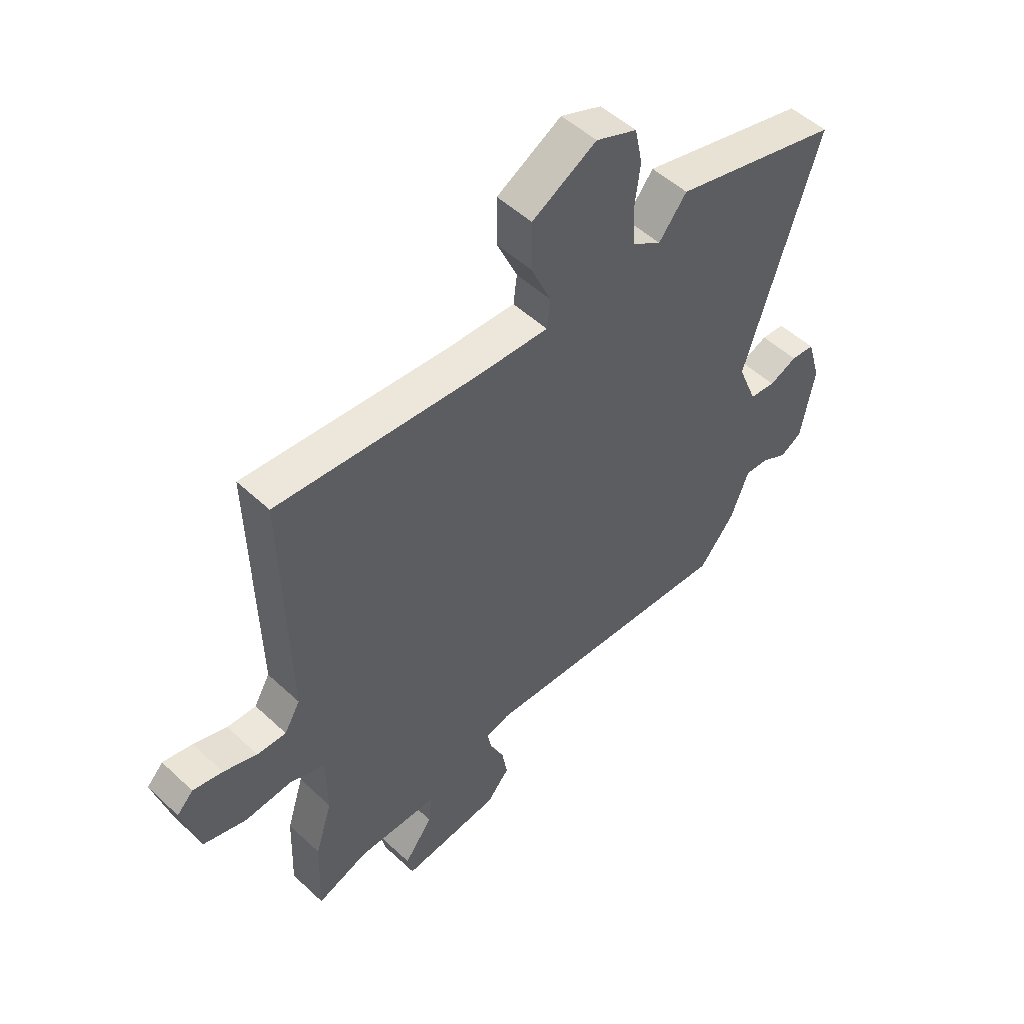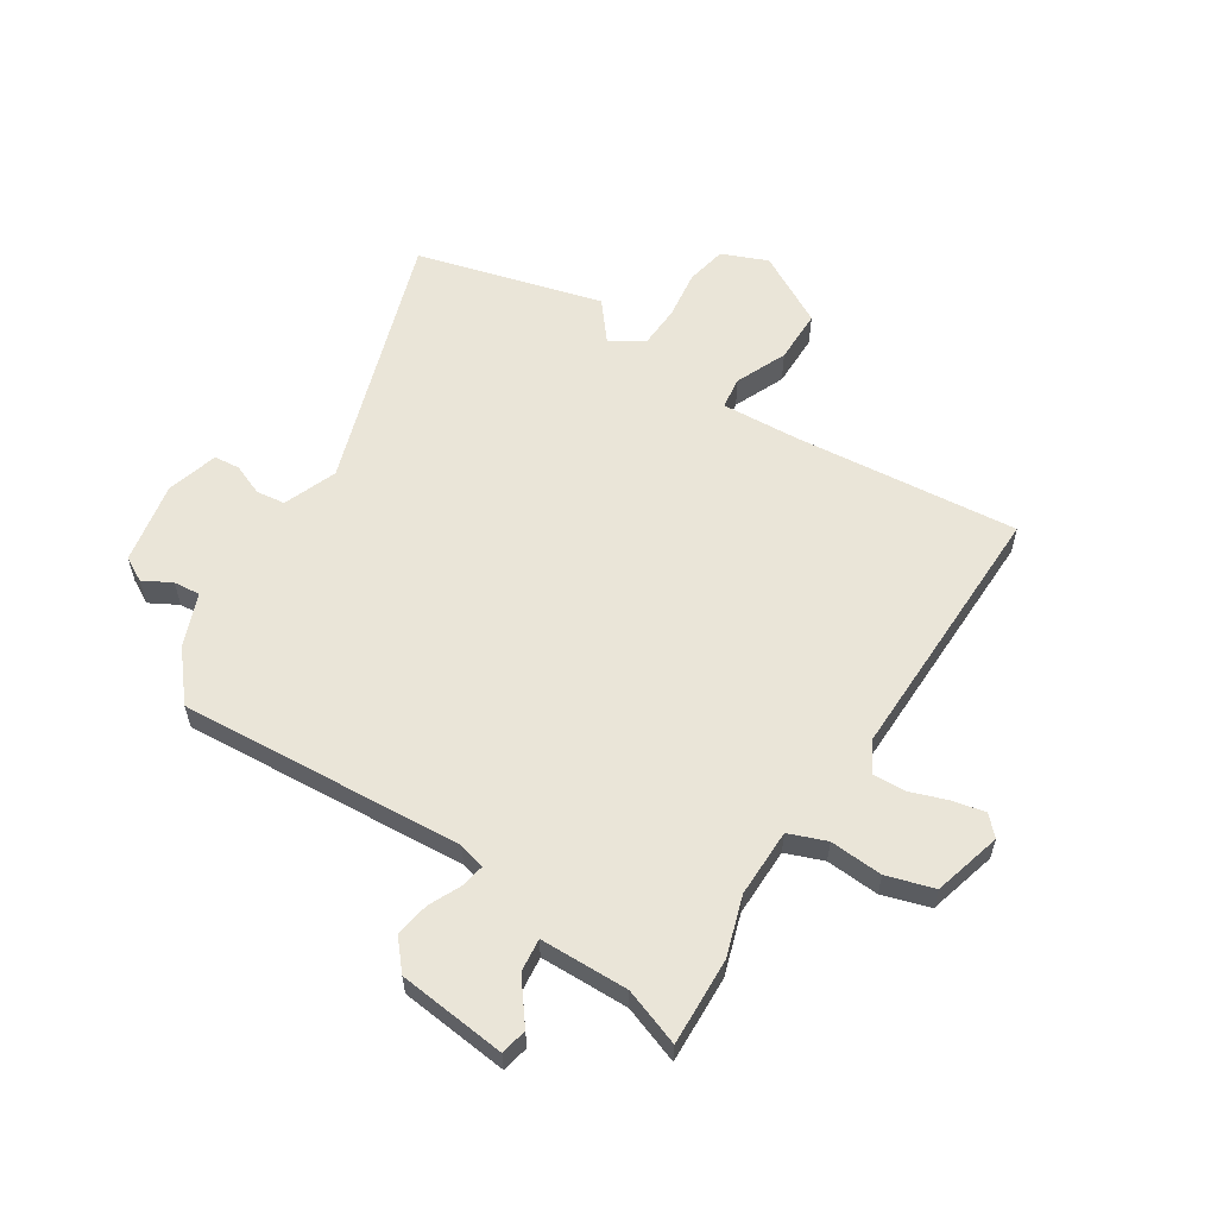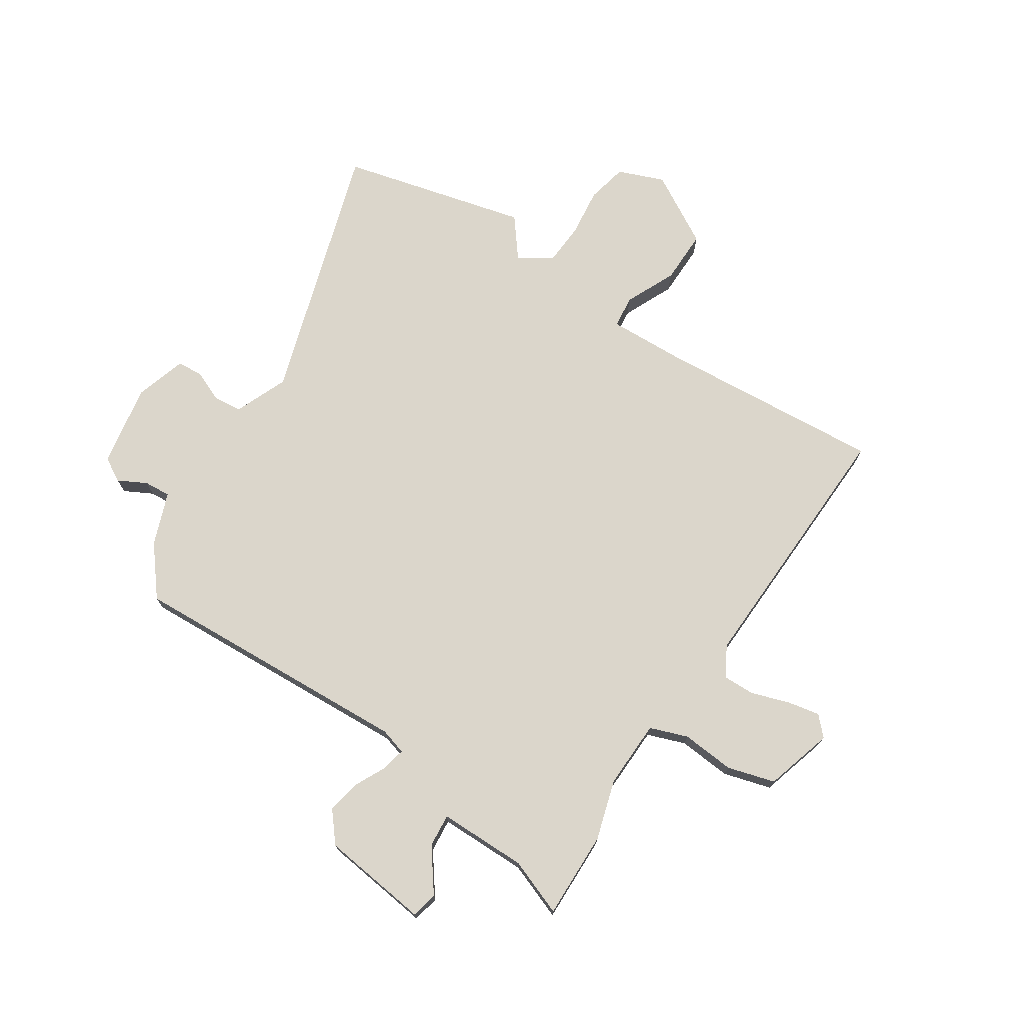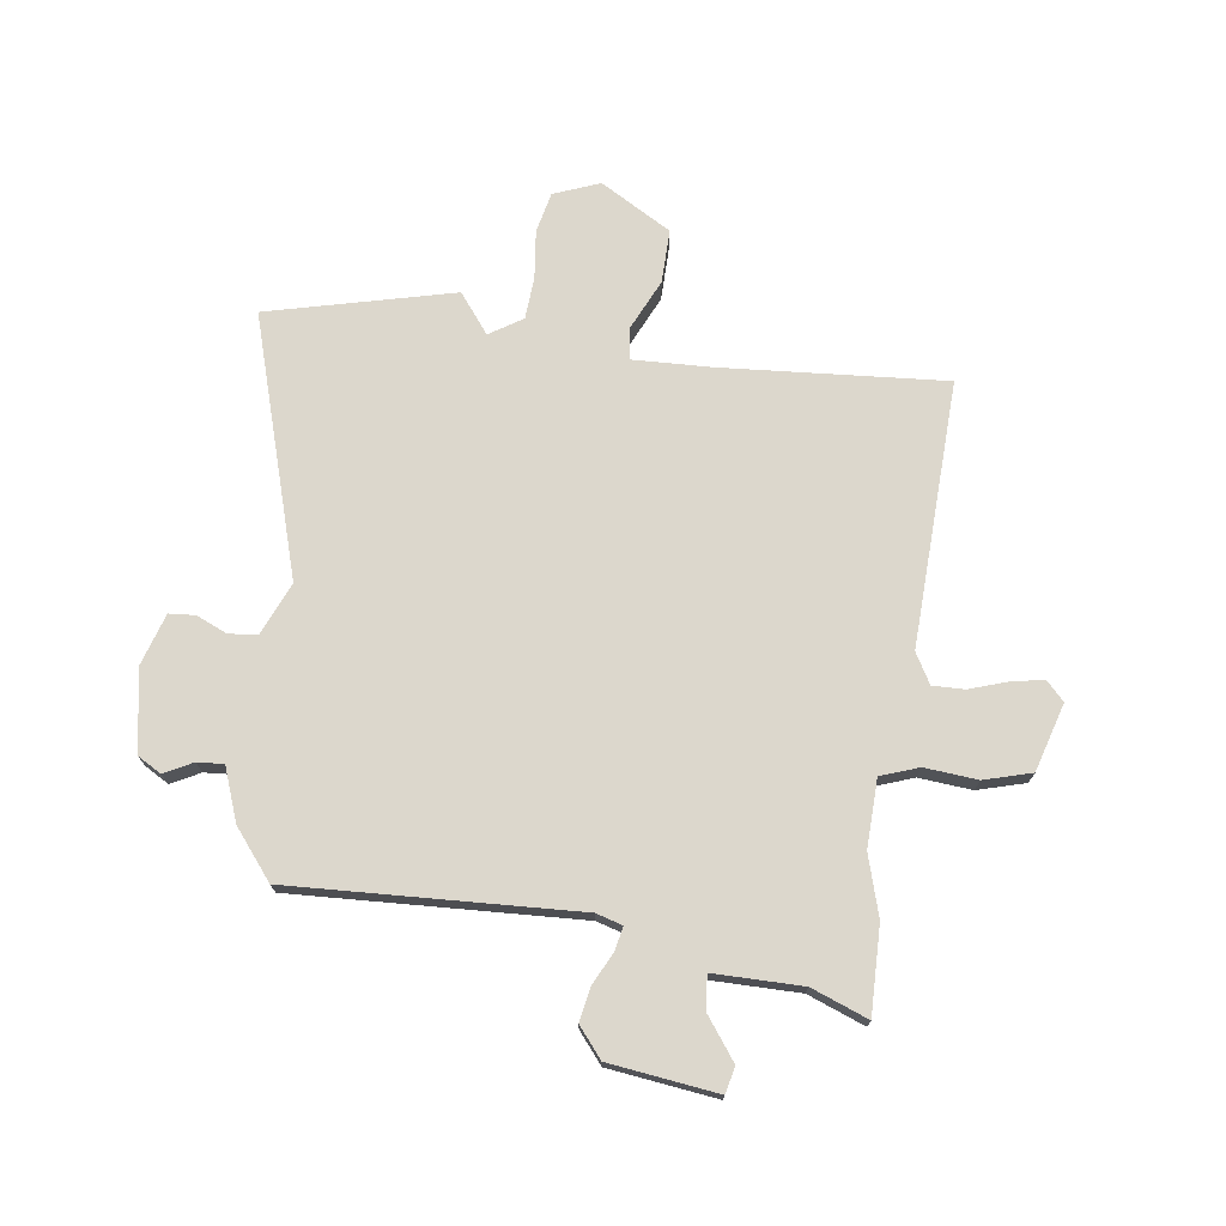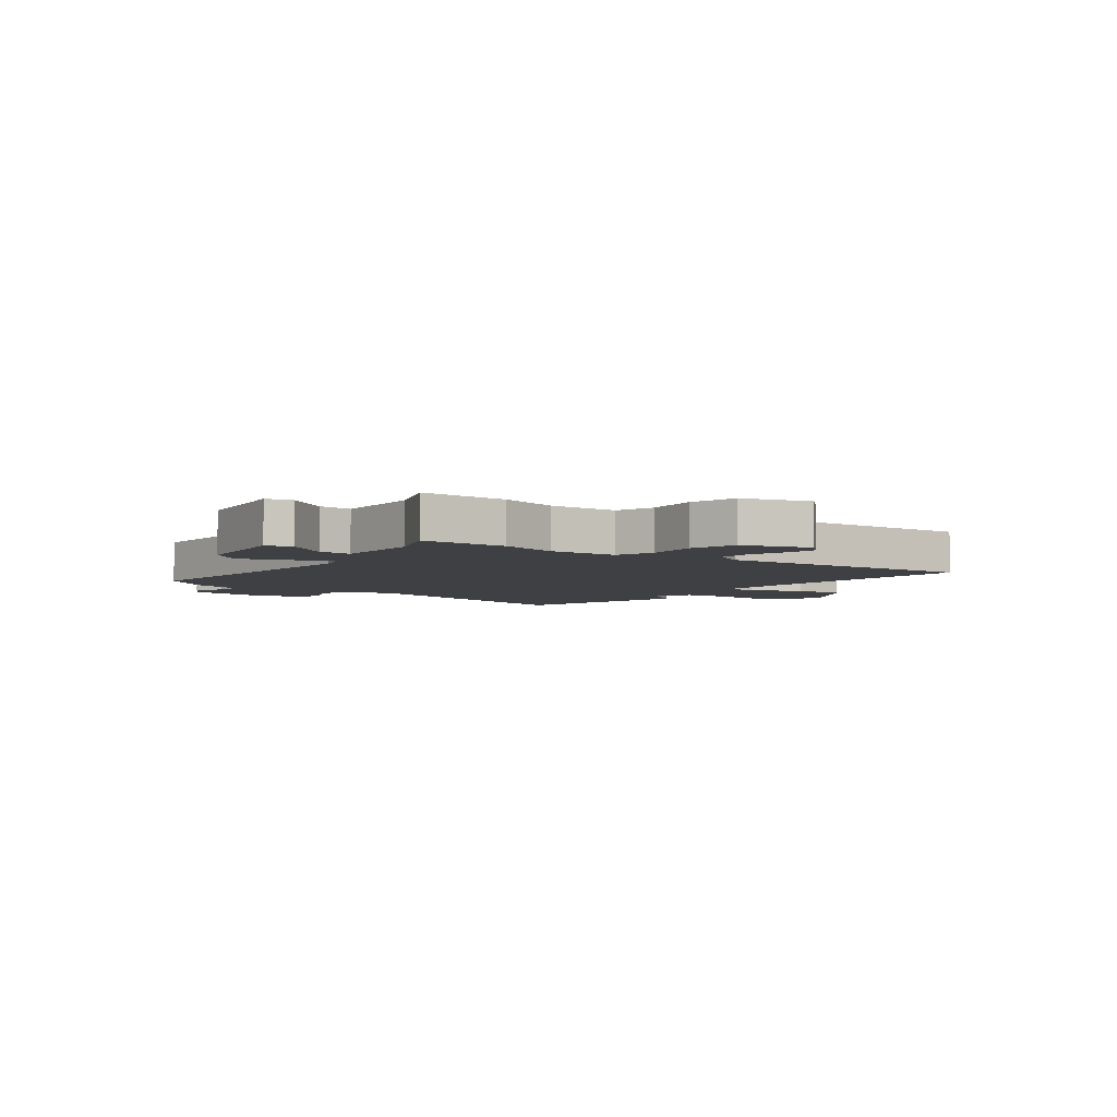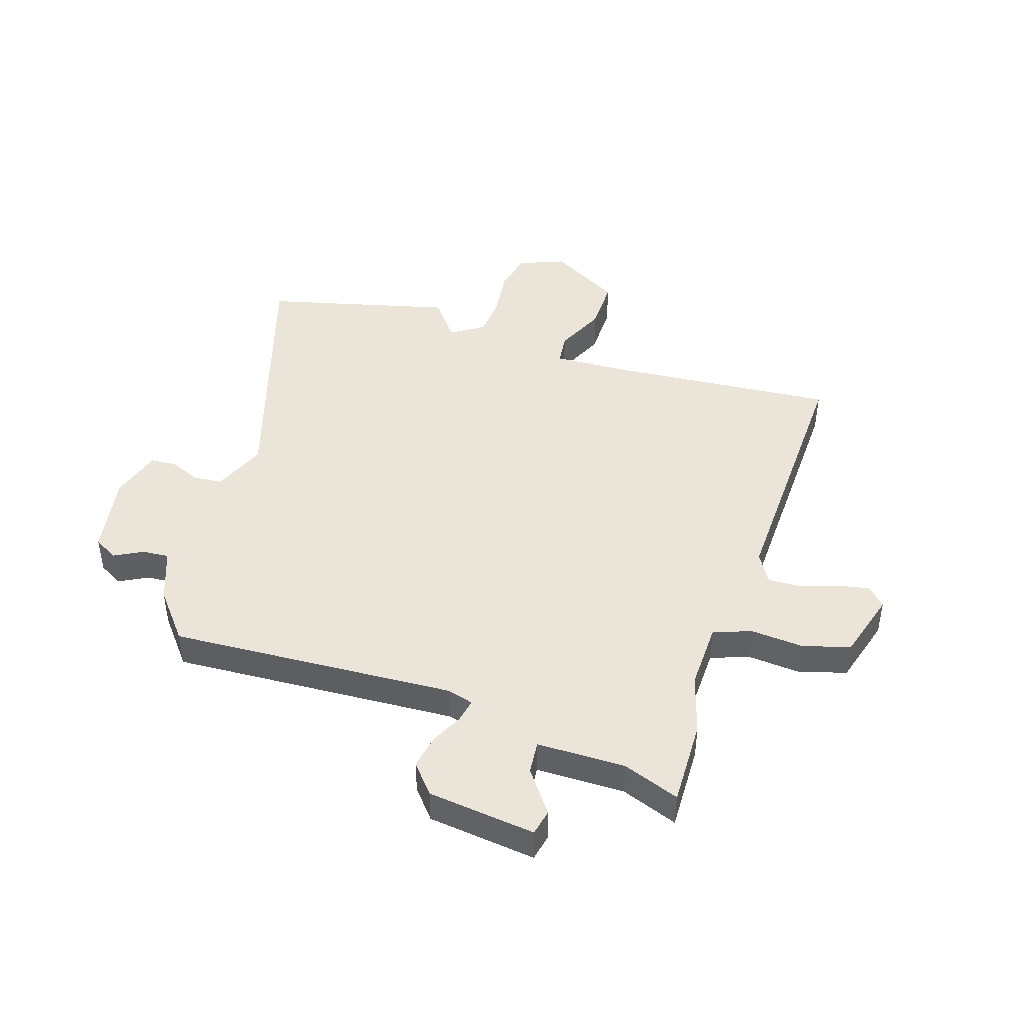
<metadata>
{"format":"obj","ext":"obj","renderer":"f3d","projection":"perspective","resolution":1024,"background":"white","views":[{"elev":51.1,"azim":-44.6,"up":"+Z"},{"elev":58.8,"azim":-147.8,"up":"+Y"},{"elev":73.5,"azim":-146.2,"up":"+Y"},{"elev":72.8,"azim":-171.4,"up":"+Y"},{"elev":-4.7,"azim":-125.5,"up":"+Y"},{"elev":44.5,"azim":-161.7,"up":"+Y"}]}
</metadata>
<code>
v -0.502 0.07 -0.556
v -0.497 0.07 -0.401
v -0.464 0.07 -0.295
v -0.466 0.07 -0.174
v -0.533 0.07 -0.149
v -0.627 0.07 -0.156
v -0.711 0.07 -0.131
v -0.745 0.07 -0.01
v -0.713 0.07 0.023
v -0.655 0.07 0.011
v -0.589 0.07 -0.012
v -0.532 0.07 -0.014
v -0.501 0.07 0.039
v -0.512 0.07 0.511
v -0.114 0.07 0.476
v 0.025 0.07 0.469
v 0.032 0.07 0.526
v -0.008 0.07 0.616
v -0.008 0.07 0.711
v 0.119 0.07 0.782
v 0.2 0.07 0.749
v 0.215 0.07 0.677
v 0.204 0.07 0.591
v 0.208 0.07 0.516
v 0.266 0.07 0.478
v 0.321 0.07 0.547
v 0.65 0.07 0.461
v 0.503 0.07 0.003
v 0.541 0.07 -0.091
v 0.592 0.07 -0.097
v 0.647 0.07 -0.074
v 0.693 0.07 -0.078
v 0.72 0.07 -0.169
v 0.693 0.07 -0.315
v 0.65 0.07 -0.339
v 0.6 0.07 -0.312
v 0.553 0.07 -0.308
v 0.517 0.07 -0.401
v 0.447 0.07 -0.486
v -0.059 0.07 -0.455
v -0.106 0.07 -0.468
v -0.098 0.07 -0.51
v -0.071 0.07 -0.566
v -0.06 0.07 -0.627
v -0.104 0.07 -0.679
v -0.296 0.07 -0.701
v -0.306 0.07 -0.654
v -0.25 0.07 -0.58
v -0.244 0.07 -0.521
v -0.401 0.07 -0.519
v -0.502 0 -0.556
v -0.497 0 -0.401
v -0.464 0 -0.295
v -0.466 0 -0.174
v -0.533 0 -0.149
v -0.627 0 -0.156
v -0.711 0 -0.131
v -0.745 0 -0.01
v -0.713 0 0.023
v -0.655 0 0.011
v -0.589 0 -0.012
v -0.532 0 -0.014
v -0.501 0 0.039
v -0.512 0 0.511
v -0.114 0 0.476
v 0.025 0 0.469
v 0.032 0 0.526
v -0.008 0 0.616
v -0.008 0 0.711
v 0.119 0 0.782
v 0.2 0 0.749
v 0.215 0 0.677
v 0.204 0 0.591
v 0.208 0 0.516
v 0.266 0 0.478
v 0.321 0 0.547
v 0.65 0 0.461
v 0.503 0 0.003
v 0.541 0 -0.091
v 0.592 0 -0.097
v 0.647 0 -0.074
v 0.693 0 -0.078
v 0.72 0 -0.169
v 0.693 0 -0.315
v 0.65 0 -0.339
v 0.6 0 -0.312
v 0.553 0 -0.308
v 0.517 0 -0.401
v 0.447 0 -0.486
v -0.059 0 -0.455
v -0.106 0 -0.468
v -0.098 0 -0.51
v -0.071 0 -0.566
v -0.06 0 -0.627
v -0.104 0 -0.679
v -0.296 0 -0.701
v -0.306 0 -0.654
v -0.25 0 -0.58
v -0.244 0 -0.521
v -0.401 0 -0.519
f 46 47 48
f 45 46 48
f 44 45 48
f 43 44 48
f 42 43 48
f 41 42 48 49
f 37 38 39 40
f 34 35 36
f 33 34 36
f 32 33 36
f 31 32 36
f 30 31 36
f 29 30 36 37
f 28 29 37 40
f 28 40 41
f 27 28 41
f 26 27 41
f 25 26 41
f 21 22 23
f 20 21 23
f 19 20 23
f 18 19 23
f 17 18 23
f 16 17 23 24
f 13 14 15
f 12 13 15 16
f 9 10 11
f 8 9 11
f 7 8 11
f 6 7 11
f 5 6 11
f 4 5 11 12
f 50 1 2 3
f 50 3 4
f 49 50 4
f 25 41 49
f 24 25 49
f 16 24 49
f 12 16 49
f 4 12 49
f 98 97 96
f 98 96 95
f 98 95 94
f 98 94 93
f 98 93 92
f 99 98 92 91
f 90 89 88 87
f 86 85 84
f 86 84 83
f 86 83 82
f 86 82 81
f 86 81 80
f 87 86 80 79
f 90 87 79 78
f 91 90 78
f 91 78 77
f 91 77 76
f 91 76 75
f 73 72 71
f 73 71 70
f 73 70 69
f 73 69 68
f 73 68 67
f 74 73 67 66
f 65 64 63
f 66 65 63 62
f 61 60 59
f 61 59 58
f 61 58 57
f 61 57 56
f 61 56 55
f 62 61 55 54
f 53 52 51 100
f 54 53 100
f 54 100 99
f 99 91 75
f 99 75 74
f 99 74 66
f 99 66 62
f 99 62 54
f 1 51 52 2
f 2 52 53 3
f 3 53 54 4
f 4 54 55 5
f 5 55 56 6
f 6 56 57 7
f 7 57 58 8
f 8 58 59 9
f 9 59 60 10
f 10 60 61 11
f 11 61 62 12
f 12 62 63 13
f 13 63 64 14
f 14 64 65 15
f 15 65 66 16
f 16 66 67 17
f 17 67 68 18
f 18 68 69 19
f 19 69 70 20
f 20 70 71 21
f 21 71 72 22
f 22 72 73 23
f 23 73 74 24
f 24 74 75 25
f 25 75 76 26
f 26 76 77 27
f 27 77 78 28
f 28 78 79 29
f 29 79 80 30
f 30 80 81 31
f 31 81 82 32
f 32 82 83 33
f 33 83 84 34
f 34 84 85 35
f 35 85 86 36
f 36 86 87 37
f 37 87 88 38
f 38 88 89 39
f 39 89 90 40
f 40 90 91 41
f 41 91 92 42
f 42 92 93 43
f 43 93 94 44
f 44 94 95 45
f 45 95 96 46
f 46 96 97 47
f 47 97 98 48
f 48 98 99 49
f 49 99 100 50
f 50 100 51 1

</code>
